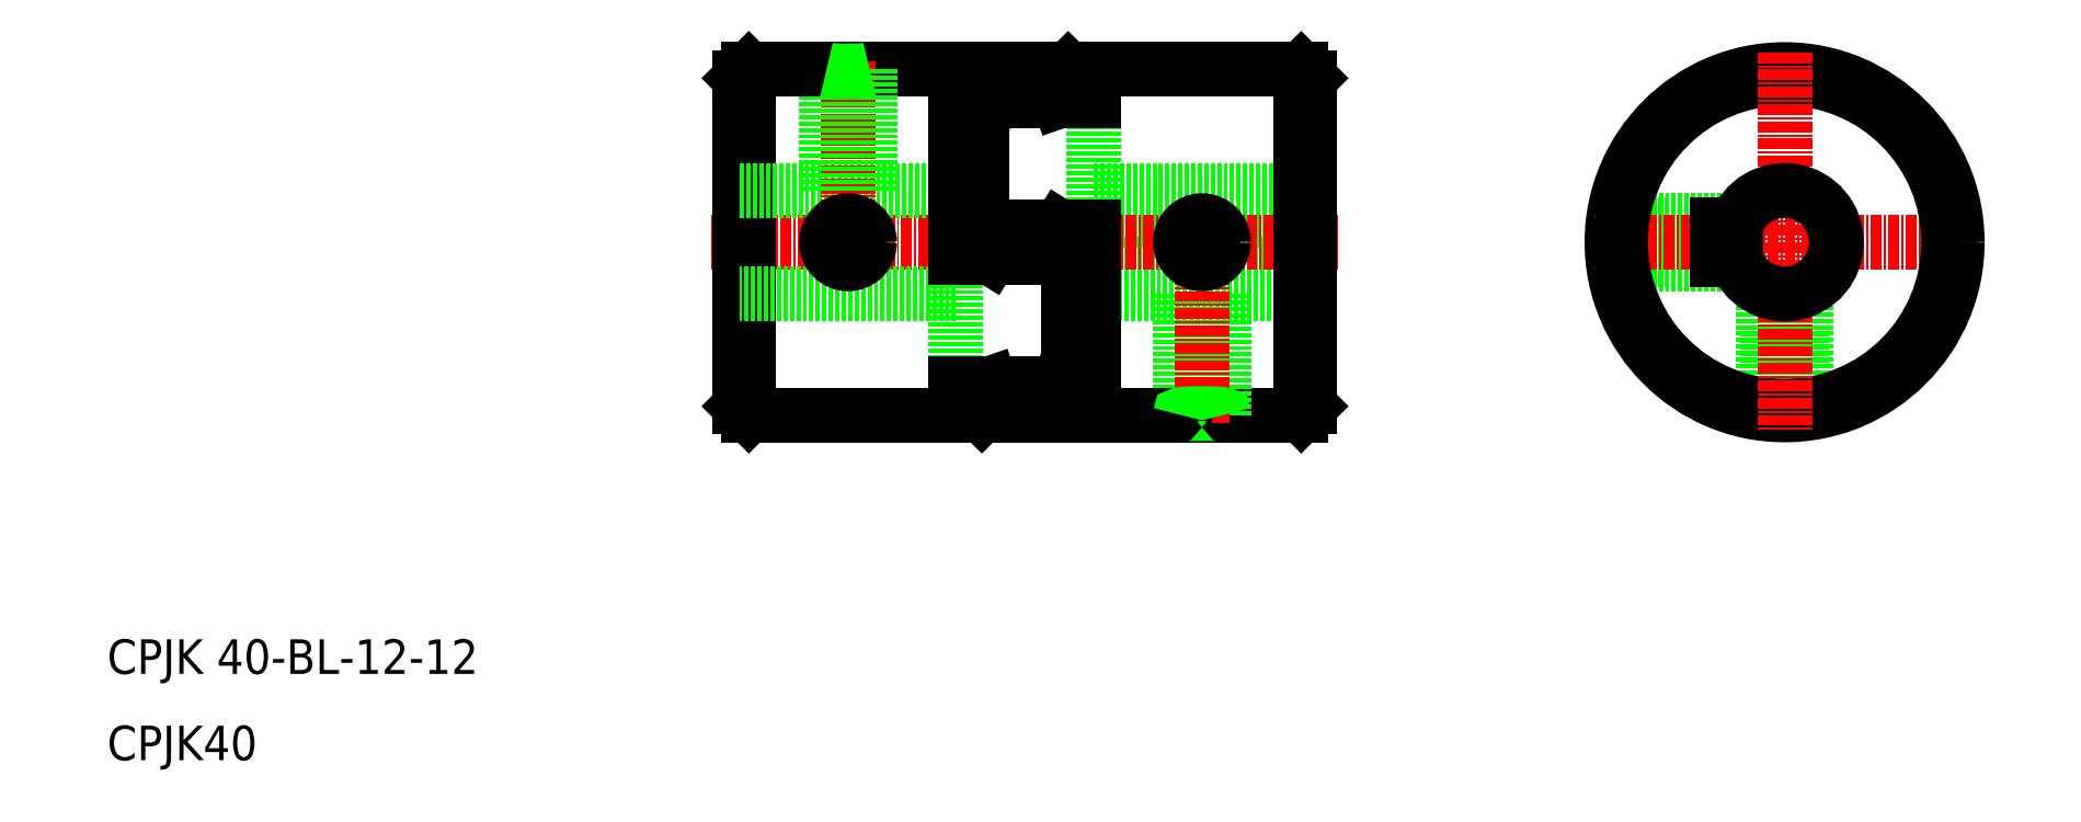
<metadata>
{"format":"dxf","ext":"dxf","renderer":"ezdxf+matplotlib","layout":"modelspace","background":"white","min_lineweight":24,"dpi":150}
</metadata>
<code>
0
SECTION
2
ENTITIES
0
LINE
8
0
10
184.5
20
72.5
30
0
11
198.9
21
72.5
31
0
0
LINE
8
0
10
184.4
20
72
30
0
11
196.5
21
72
31
0
0
LINE
8
0
10
184.4
20
68
30
0
11
196.5
21
68
31
0
0
LINE
8
0
10
184.5
20
67.5
30
0
11
198.9
21
67.5
31
0
0
CIRCLE
8
0
10
204.3
20
70
30
0
40
20
0
LINE
8
CENTER
10
182.3
20
70
30
0
11
226.3
21
70
31
0
0
LINE
8
0
10
148.3
20
90
30
0
11
124.3
21
90
31
0
0
LINE
8
0
10
124.3
20
72.5
30
0
11
149.3
21
72.5
31
0
0
LINE
8
0
10
124.3
20
76
30
0
11
149.3
21
76
31
0
0
LINE
8
0
10
149.3
20
67.5
30
0
11
124.3
21
67.5
31
0
0
LINE
8
0
10
149.3
20
64
30
0
11
124.3
21
64
31
0
0
LINE
8
CENTER
10
80
20
70
30
0
11
152.6
21
70
31
0
0
LINE
8
0
10
138.8
20
50
30
0
11
148.3
21
50
31
0
0
TEXT
8
0
10
10
20
20
30
0
40
4
1
CPJK 40-BL-12-12
0
LINE
8
0
10
138.8
20
50
30
0
11
138.8
21
64
31
0
0
LINE
8
0
10
139.3
20
50
30
0
11
139.3
21
64
31
0
0
LINE
8
0
10
134.3
20
50
30
0
11
134.3
21
64
31
0
0
LINE
8
0
10
134.8
20
50
30
0
11
134.8
21
64
31
0
0
LINE
8
0
10
122.3
20
52.43
30
0
11
122.3
21
67.23
31
0
0
LINE
8
0
10
121.3
20
53.63
30
0
11
121.3
21
68.23
31
0
0
LINE
8
0
10
124.3
20
51.86
30
0
11
124.3
21
71.77
31
0
0
LINE
8
0
10
108.3
20
68.23
30
0
11
108.3
21
53.63
31
0
0
LINE
8
0
10
83.34
20
89
30
0
11
83.34
21
51
31
0
0
LINE
8
0
10
84.34
20
90
30
0
11
84.34
21
50
31
0
0
LINE
8
CENTER
10
136.8
20
49.1
30
0
11
136.8
21
73.5
31
0
0
LINE
8
0
10
84.34
20
50
30
0
11
108.3
21
50
31
0
0
TEXT
8
0
10
10
20
10
30
0
40
4
1
CPJK40
0
LINE
8
0
10
83.34
20
51
30
0
11
84.34
21
50
31
0
0
LINE
8
0
10
124.3
20
58
30
0
11
122.3
21
58
31
0
0
LINE
8
0
10
111.3
20
50
30
0
11
134.8
21
50
31
0
0
LINE
8
0
10
124.3
20
51.86
30
0
11
111.3
21
51.86
31
0
0
LINE
8
0
10
108.3
20
53.63
30
0
11
121.3
21
53.63
31
0
0
LINE
8
0
10
111.3
20
51.86
30
0
11
110.3
21
52.06
31
0
0
LINE
8
0
10
111.3
20
50
30
0
11
110.3
21
51
31
0
0
LINE
8
0
10
110.3
20
52.43
30
0
11
112.3
21
51.86
31
0
0
LINE
8
0
10
110.3
20
52.95
30
0
11
112.3
21
53.63
31
0
0
LINE
8
0
10
108.3
20
53.63
30
0
11
108.3
21
50
31
0
0
LINE
8
0
10
110.3
20
51
30
0
11
110.3
21
53.63
31
0
0
LINE
8
0
10
111.3
20
50
30
0
11
111.3
21
51.86
31
0
0
LINE
8
0
10
122.3
20
54.63
30
0
11
121.3
21
53.63
31
0
0
LINE
8
0
10
122.3
20
52.43
30
0
11
120.3
21
51.86
31
0
0
LINE
8
0
10
120.3
20
53.63
30
0
11
122.3
21
52.95
31
0
0
POLYLINE
8
0
66
     1
10
0
20
0
30
0
0
VERTEX
8
0
10
134.8
20
50
30
0
42
-0.3794
0
VERTEX
8
0
10
134.9
20
50.02
30
0
42
-0.01759
0
VERTEX
8
0
10
135.4
20
50.07
30
0
42
-0.007331
0
VERTEX
8
0
10
136
20
50.09
30
0
42
-0.00519
0
VERTEX
8
0
10
136.8
20
50.1
30
0
42
-0.00519
0
VERTEX
8
0
10
137.7
20
50.09
30
0
42
-0.007331
0
VERTEX
8
0
10
138.3
20
50.07
30
0
42
-0.01759
0
VERTEX
8
0
10
138.8
20
50.02
30
0
42
-0.3794
0
VERTEX
8
0
10
138.8
20
50
30
0
42
-0.3794
0
SEQEND
8
0
0
POLYLINE
8
0
66
     1
10
0
20
0
30
0
0
VERTEX
8
0
10
134.3
20
50
30
0
42
-0.3708
0
VERTEX
8
0
10
134.4
20
50.04
30
0
42
-0.02192
0
VERTEX
8
0
10
135.1
20
50.11
30
0
42
-0.00917
0
VERTEX
8
0
10
135.8
20
50.14
30
0
42
-0.006496
0
VERTEX
8
0
10
136.8
20
50.16
30
0
42
-0.006496
0
VERTEX
8
0
10
137.9
20
50.14
30
0
42
-0.00917
0
VERTEX
8
0
10
138.6
20
50.11
30
0
42
-0.02192
0
VERTEX
8
0
10
139.3
20
50.04
30
0
42
-0.3708
0
VERTEX
8
0
10
139.3
20
50
30
0
42
-0.3708
0
SEQEND
8
0
0
LINE
8
0
10
121.3
20
90
30
0
11
97.84
21
90
31
0
0
LINE
8
0
10
83.34
20
76
30
0
11
108.3
21
76
31
0
0
LINE
8
0
10
108.3
20
64
30
0
11
83.34
21
64
31
0
0
LINE
8
CENTER
10
95.84
20
90.9
30
0
11
95.84
21
66.5
31
0
0
LINE
8
0
10
98.34
20
90
30
0
11
98.34
21
76
31
0
0
LINE
8
0
10
97.84
20
90
30
0
11
97.84
21
76
31
0
0
LINE
8
0
10
93.84
20
90
30
0
11
93.84
21
76
31
0
0
LINE
8
0
10
93.34
20
90
30
0
11
93.34
21
76
31
0
0
CIRCLE
8
0
10
95.84
20
70
30
0
40
2
0
CIRCLE
8
0
10
95.84
20
70
30
0
40
2.5
0
POLYLINE
8
0
66
     1
10
0
20
0
30
0
70
     1
0
VERTEX
8
0
10
97.09
20
69.28
30
0
0
VERTEX
8
0
10
95.84
20
68.56
30
0
0
VERTEX
8
0
10
94.59
20
69.28
30
0
0
VERTEX
8
0
10
94.59
20
70.72
30
0
0
VERTEX
8
0
10
95.84
20
71.44
30
0
0
VERTEX
8
0
10
97.09
20
70.72
30
0
0
SEQEND
8
0
0
LINE
8
0
10
93.84
20
90
30
0
11
84.34
21
90
31
0
0
LINE
8
0
10
84.34
20
90
30
0
11
83.34
21
89
31
0
0
POLYLINE
8
0
66
     1
10
0
20
0
30
0
70
   128
210
0
220
0
230
-1
0
VERTEX
8
0
10
-93.84
20
90
30
0
0
VERTEX
8
0
10
-94.1
20
89.95
30
0
0
VERTEX
8
0
10
-94.84
20
89.91
30
0
0
VERTEX
8
0
10
-95.84
20
89.9
30
0
0
VERTEX
8
0
10
-96.84
20
89.91
30
0
0
VERTEX
8
0
10
-97.57
20
89.95
30
0
0
VERTEX
8
0
10
-97.84
20
90
30
0
0
SEQEND
8
0
0
POLYLINE
8
0
66
     1
10
0
20
0
30
0
70
   128
210
0
220
0
230
-1
0
VERTEX
8
0
10
-93.34
20
90
30
0
0
VERTEX
8
0
10
-93.67
20
89.92
30
0
0
VERTEX
8
0
10
-94.59
20
89.86
30
0
0
VERTEX
8
0
10
-95.84
20
89.84
30
0
0
VERTEX
8
0
10
-97.09
20
89.86
30
0
0
VERTEX
8
0
10
-98
20
89.92
30
0
0
VERTEX
8
0
10
-98.34
20
90
30
0
0
SEQEND
8
0
0
LINE
8
0
10
108.3
20
88.14
30
0
11
108.3
21
68.23
31
0
0
LINE
8
0
10
111.3
20
86.37
30
0
11
111.3
21
71.77
31
0
0
LINE
8
0
10
124.3
20
71.77
30
0
11
124.3
21
86.37
31
0
0
LINE
8
0
10
110.3
20
87.57
30
0
11
110.3
21
72.77
31
0
0
LINE
8
0
10
124.3
20
71.77
30
0
11
111.3
21
71.77
31
0
0
LINE
8
0
10
108.3
20
68.23
30
0
11
121.3
21
68.23
31
0
0
LINE
8
0
10
112.3
20
71.77
30
0
11
110.3
21
70.52
31
0
0
LINE
8
0
10
110.3
20
69.48
30
0
11
112.3
21
68.23
31
0
0
LINE
8
0
10
111.3
20
71.77
30
0
11
110.3
21
72.77
31
0
0
LINE
8
0
10
110.3
20
72.77
30
0
11
110.3
21
68.23
31
0
0
LINE
8
0
10
120.3
20
71.77
30
0
11
122.3
21
70.52
31
0
0
LINE
8
0
10
121.3
20
68.23
30
0
11
122.3
21
67.23
31
0
0
LINE
8
0
10
122.3
20
67.23
30
0
11
122.3
21
71.77
31
0
0
LINE
8
0
10
122.3
20
69.48
30
0
11
120.3
21
68.23
31
0
0
LINE
8
0
10
110.3
20
82
30
0
11
108.3
21
82
31
0
0
CIRCLE
8
0
10
136.8
20
70
30
0
40
2
0
CIRCLE
8
0
10
136.8
20
70
30
0
40
2.5
0
POLYLINE
8
0
66
     1
10
0
20
0
30
0
70
     1
0
VERTEX
8
0
10
138.1
20
69.28
30
0
0
VERTEX
8
0
10
136.8
20
68.56
30
0
0
VERTEX
8
0
10
135.6
20
69.28
30
0
0
VERTEX
8
0
10
135.6
20
70.72
30
0
0
VERTEX
8
0
10
136.8
20
71.44
30
0
0
VERTEX
8
0
10
138.1
20
70.72
30
0
0
SEQEND
8
0
0
LINE
8
0
10
124.3
20
86.37
30
0
11
111.3
21
86.37
31
0
0
LINE
8
0
10
108.3
20
88.14
30
0
11
121.3
21
88.14
31
0
0
LINE
8
0
10
112.3
20
88.14
30
0
11
110.3
21
87.57
31
0
0
LINE
8
0
10
110.3
20
85.37
30
0
11
111.3
21
86.37
31
0
0
LINE
8
0
10
110.3
20
87.05
30
0
11
112.3
21
86.37
31
0
0
LINE
8
0
10
121.3
20
90
30
0
11
121.3
21
88.14
31
0
0
LINE
8
0
10
120.3
20
88.14
30
0
11
122.3
21
87.57
31
0
0
LINE
8
0
10
121.3
20
90
30
0
11
122.3
21
89
31
0
0
LINE
8
0
10
121.3
20
88.14
30
0
11
122.3
21
87.94
31
0
0
LINE
8
0
10
122.3
20
89
30
0
11
122.3
21
86.37
31
0
0
LINE
8
0
10
122.3
20
87.05
30
0
11
120.3
21
86.37
31
0
0
LINE
8
0
10
124.3
20
86.37
30
0
11
124.3
21
90
31
0
0
LINE
8
0
10
148.3
20
50
30
0
11
148.3
21
90
31
0
0
LINE
8
0
10
149.3
20
51
30
0
11
149.3
21
89
31
0
0
LINE
8
0
10
141.2
20
50
30
0
11
141.2
21
50
31
0
0
LINE
8
0
10
143.6
20
50
30
0
11
143.6
21
50
31
0
0
LINE
8
0
10
148.3
20
50
30
0
11
149.3
21
51
31
0
0
LINE
8
0
10
149.3
20
89
30
0
11
148.3
21
90
31
0
0
LINE
8
0
10
206.8
20
50.16
30
0
11
206.8
21
64.55
31
0
0
LINE
8
0
10
206.3
20
50.1
30
0
11
206.3
21
64.34
31
0
0
LINE
8
0
10
202.3
20
50.1
30
0
11
202.3
21
64.34
31
0
0
LINE
8
0
10
201.8
20
50.16
30
0
11
201.8
21
64.55
31
0
0
CIRCLE
8
0
10
204.3
20
70
30
0
40
19
0
LINE
8
CENTER
10
204.3
20
92
30
0
11
204.3
21
48
31
0
0
ARC
8
0
10
204.3
20
70
30
0
40
6
50
199.5
51
160.5
0
LINE
8
0
10
196.5
20
72
30
0
11
198.7
21
72
31
0
0
LINE
8
0
10
196.5
20
68
30
0
11
198.7
21
68
31
0
0
LINE
8
0
10
196.5
20
68
30
0
11
196.5
21
72
31
0
0
ENDSEC
0
EOF

</code>
